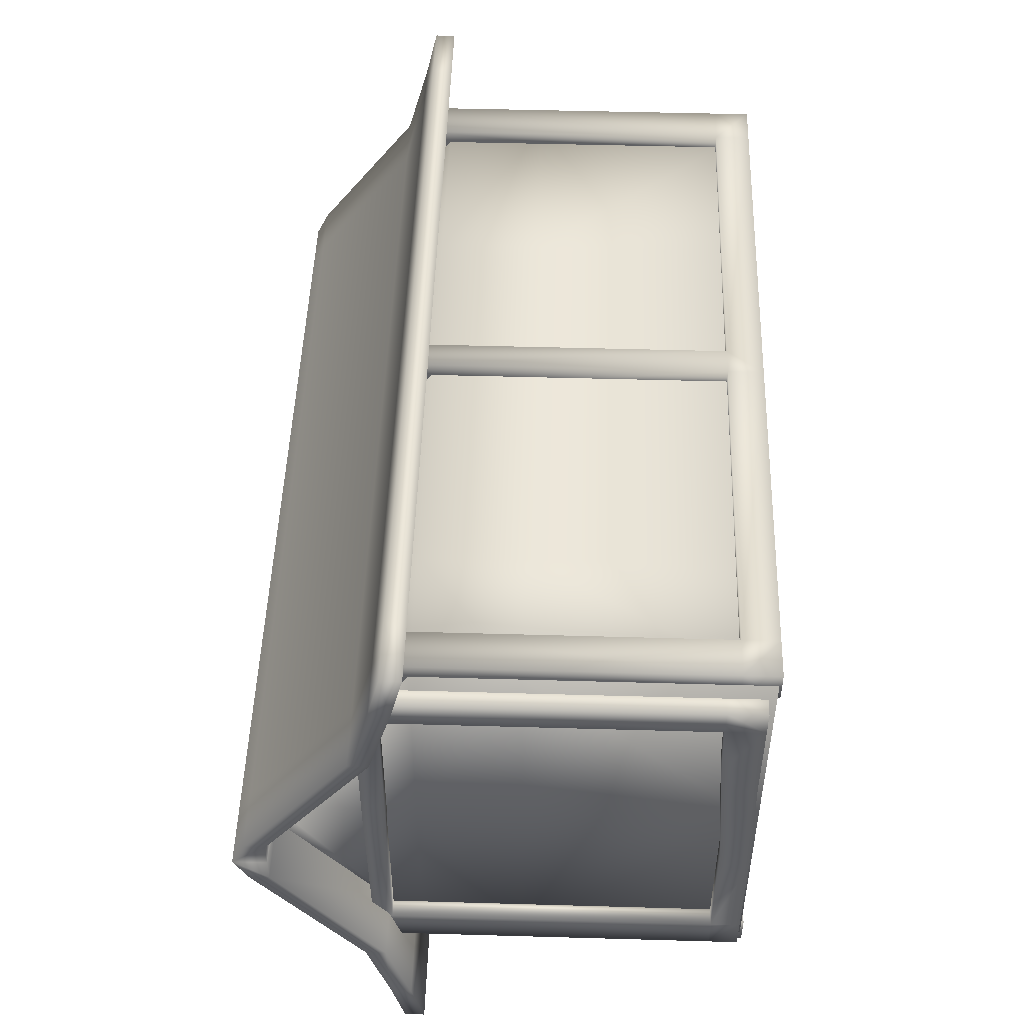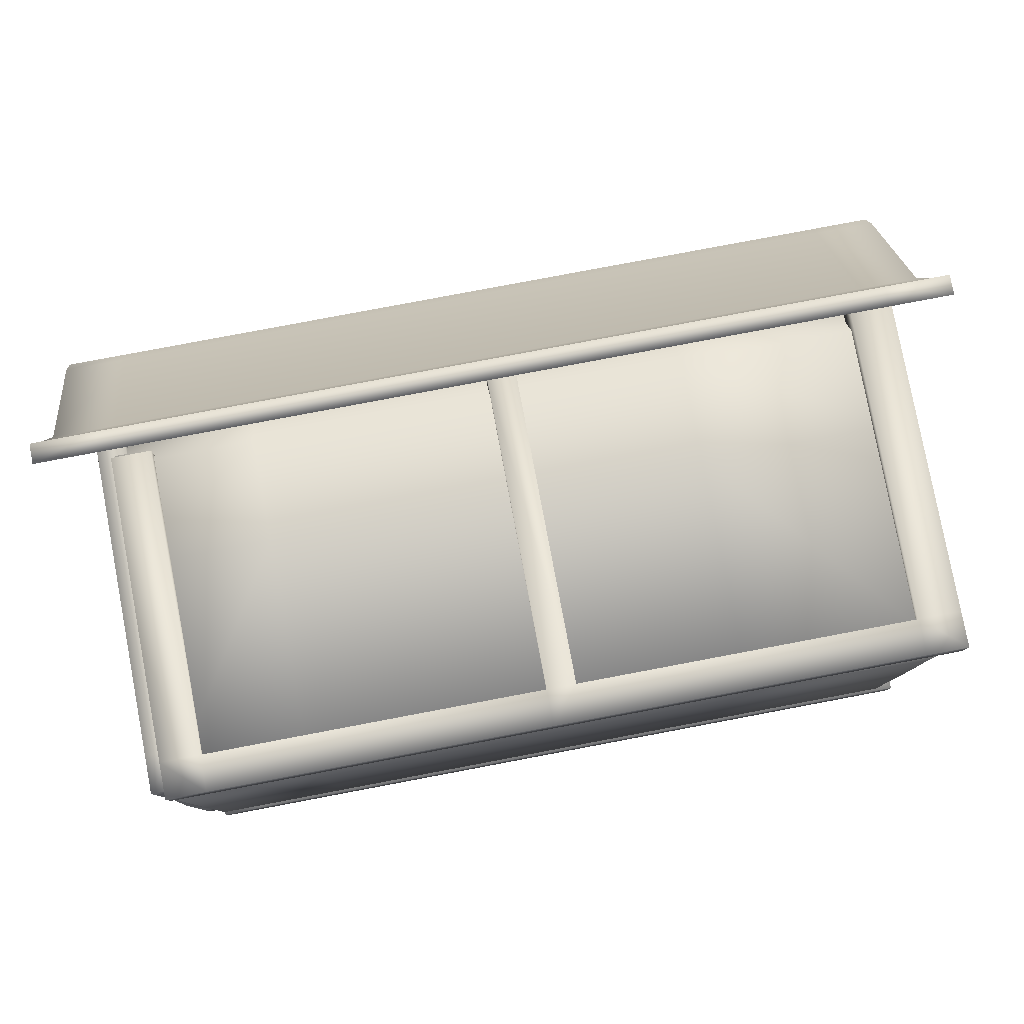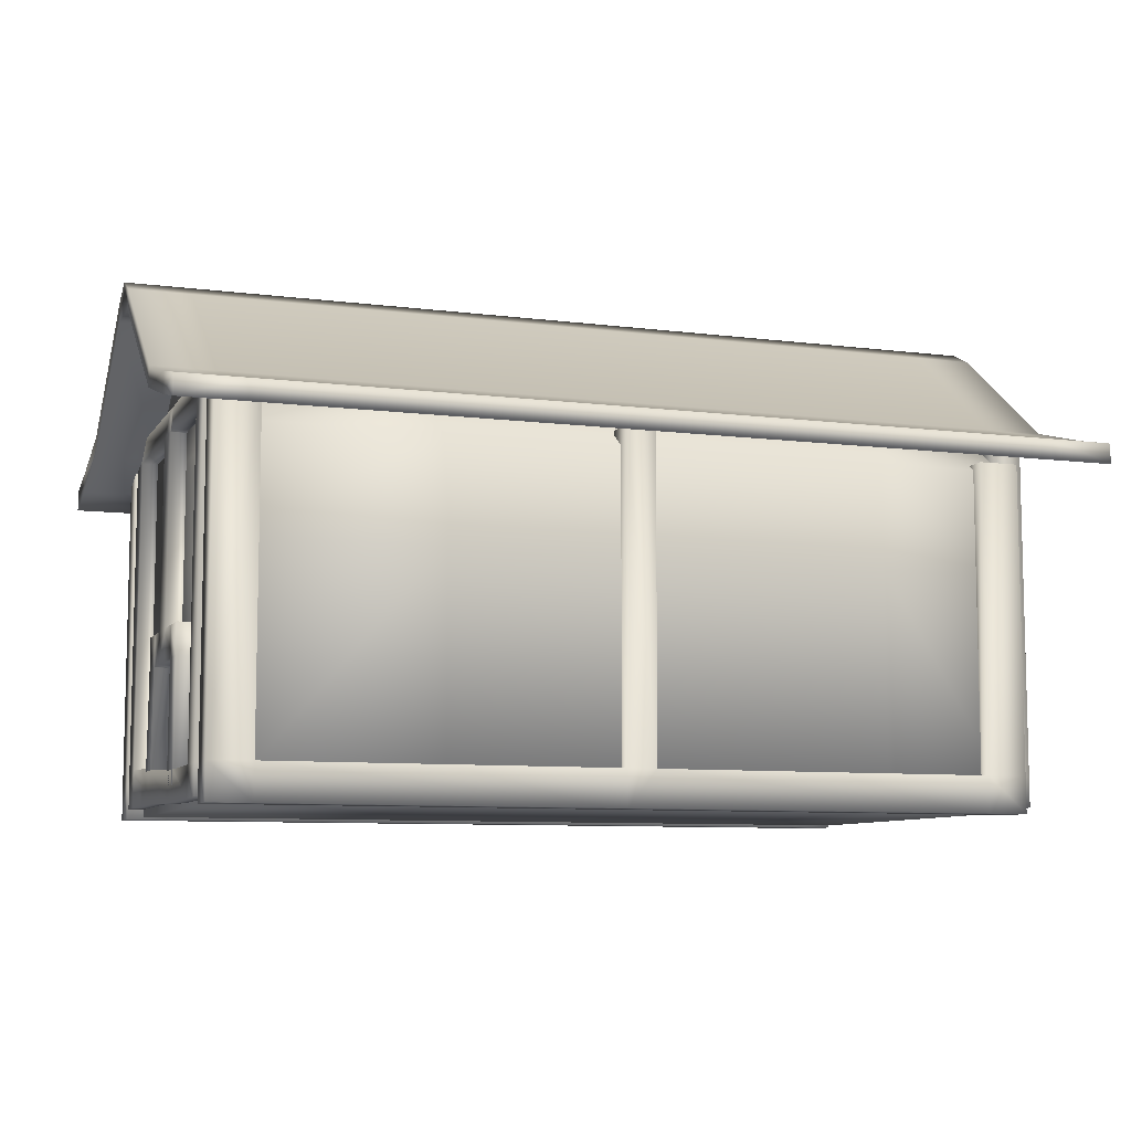
<metadata>
{"format":"obj","ext":"obj","renderer":"f3d","projection":"perspective","resolution":1024,"background":"white","views":[{"elev":49.1,"azim":-88.2,"up":"+Z"},{"elev":80.0,"azim":-10.7,"up":"+Z"},{"elev":-8.4,"azim":160.6,"up":"+Y"}]}
</metadata>
<code>
o Cube
v 1 -1 1
v 1 0.05633 1
v 1 0.5282 1
v 1 1.169 0.1232
v 1.915 -1 1
v 1.915 0.05633 1
v 1.915 0.5282 1
v 1.915 1.169 0.1232
v 1 1.262 0.1232
v 1.915 1.262 0.1232
v 1 0.6797 0.7723
v 1.915 0.6797 0.7723
v 1 0.7727 0.7723
v 1.915 0.7727 0.7723
v 1 0.5754 1.136
v 1.915 0.5754 1.136
v 1 0.6684 1.136
v 1.915 0.6684 1.136
v 1 0.5195 1.368
v 1.915 0.5195 1.368
v 1 0.6126 1.368
v 1.915 0.6126 1.368
v 2.208 1.169 0.1232
v 2.208 1.262 0.1232
v 2.208 0.6797 0.7723
v 2.208 0.7727 0.7723
v 2.208 0.6684 1.136
v 2.208 0.5754 1.136
v 2.208 0.5195 1.368
v 2.208 0.6126 1.368
v -1 -1 1
v -1 0.05633 1
v -1 0.5282 1
v -1 1.169 0.1232
v -1.645 -1 1
v -1.645 0.05633 1
v -1.645 0.5282 1
v -1.645 1.169 0.1232
v -1 1.262 0.1232
v -1.645 1.262 0.1232
v -1 0.6797 0.7723
v -1.645 0.6797 0.7723
v -1 0.7727 0.7723
v -1.645 0.7727 0.7723
v -1 0.5754 1.136
v -1.645 0.5754 1.136
v -1 0.6684 1.136
v -1.645 0.6684 1.136
v -1 0.5195 1.368
v -1.645 0.5195 1.368
v -1 0.6126 1.368
v -1.645 0.6126 1.368
v -1.939 1.169 0.1232
v -1.939 1.262 0.1232
v -1.939 0.6797 0.7723
v -1.939 0.7727 0.7723
v -1.939 0.6684 1.136
v -1.939 0.5754 1.136
v -1.939 0.5195 1.368
v -1.939 0.6126 1.368
v 0 -1 1
v 0 0.05633 1
v 0 0.5282 1
v 0 1.169 0.1232
v 0 1.262 0.1232
v 0 0.6797 0.7723
v 0 0.7727 0.7723
v 0 0.5754 1.136
v 0 0.6684 1.136
v 0 0.5195 1.368
v 0 0.6126 1.368
v 1 -1 -1
v 1 0.05633 -1
v 1 0.5282 -1
v 1 1.169 -0.1232
v 1.915 -1 -1
v 1.915 0.05633 -1
v 1.915 0.5282 -1
v 1.915 1.169 -0.1232
v 1 -1 0
v 1 1.169 0
v 1.915 -1 0
v 1.915 0.05633 0
v 1.915 0.5282 0
v 1.915 1.169 0
v 1 1.323 0
v 1 1.262 -0.1232
v 1.915 1.323 0
v 1.915 1.262 -0.1232
v 1 0.6797 -0.7723
v 1.915 0.6797 -0.7723
v 1 0.7727 -0.7723
v 1.915 0.7727 -0.7723
v 1 0.5754 -1.136
v 1.915 0.5754 -1.136
v 1 0.6684 -1.136
v 1.915 0.6684 -1.136
v 1 0.5195 -1.368
v 1.915 0.5195 -1.368
v 1 0.6126 -1.368
v 1.915 0.6126 -1.368
v 2.208 1.323 0
v 2.208 1.169 0
v 2.208 1.169 -0.1232
v 2.208 1.262 -0.1232
v 2.208 0.6797 -0.7723
v 2.208 0.7727 -0.7723
v 2.208 0.6684 -1.136
v 2.208 0.5754 -1.136
v 2.208 0.5195 -1.368
v 2.208 0.6126 -1.368
v -1 -1 -1
v -1 0.05633 -1
v -1 0.5282 -1
v -1 1.169 -0.1232
v -1.645 -1 -1
v -1.645 0.05633 -1
v -1.645 0.5282 -1
v -1.645 1.169 -0.1232
v -1 -1 0
v -1 1.169 0
v -1.645 -1 0
v -1.645 0.05633 0
v -1.645 0.5282 0
v -1.645 1.169 0
v -1 1.323 0
v -1 1.262 -0.1232
v -1.645 1.323 0
v -1.645 1.262 -0.1232
v -1 0.6797 -0.7723
v -1.645 0.6797 -0.7723
v -1 0.7727 -0.7723
v -1.645 0.7727 -0.7723
v -1 0.5754 -1.136
v -1.645 0.5754 -1.136
v -1 0.6684 -1.136
v -1.645 0.6684 -1.136
v -1 0.5195 -1.368
v -1.645 0.5195 -1.368
v -1 0.6126 -1.368
v -1.645 0.6126 -1.368
v -1.939 1.323 0
v -1.939 1.169 0
v -1.939 1.169 -0.1232
v -1.939 1.262 -0.1232
v -1.939 0.6797 -0.7723
v -1.939 0.7727 -0.7723
v -1.939 0.6684 -1.136
v -1.939 0.5754 -1.136
v -1.939 0.5195 -1.368
v -1.939 0.6126 -1.368
v 0 -1 -1
v 0 0.05633 -1
v 0 0.5282 -1
v 0 1.169 -0.1232
v 0 1.169 0
v 0 -1 0
v 0 1.262 -0.1232
v 0 1.323 0
v 0 0.6797 -0.7723
v 0 0.7727 -0.7723
v 0 0.5754 -1.136
v 0 0.6684 -1.136
v 0 0.5195 -1.368
v 0 0.6126 -1.368
v 0.1033 -0.8457 -0.9142
v 0.1033 0.6084 -0.9142
v 0.1033 -0.8457 -1.066
v 0.1033 0.6084 -1.066
v 0.2369 -0.8457 -0.9142
v 0.2369 0.6084 -0.9142
v 0.2369 -0.8457 -1.066
v 0.2369 0.6084 -1.066
v 0.1033 -1.011 -0.9142
v 0.1033 -1.011 -1.066
v 0.2369 -1.011 -0.9142
v 0.2369 -1.011 -1.066
v -1.46 -0.8457 -0.9142
v -1.46 -0.8457 -1.066
v -1.46 -1.011 -0.9142
v -1.46 -1.011 -1.066
v -1.643 -0.8457 -0.9142
v -1.643 -0.8457 -1.066
v -1.643 -1.011 -0.9142
v -1.643 -1.011 -1.066
v -1.46 0.5537 -0.9142
v -1.46 0.5537 -1.066
v -1.643 0.5537 -0.9142
v -1.643 0.5537 -1.066
v 1.801 -0.8457 -0.9142
v 1.801 -0.8457 -1.066
v 1.801 -1.011 -0.9142
v 1.801 -1.011 -1.066
v 1.994 -0.8457 -0.9142
v 1.994 -0.8457 -1.066
v 1.994 -1.011 -0.9142
v 1.994 -1.011 -1.066
v 1.801 0.6386 -0.9142
v 1.801 0.6386 -1.066
v 1.994 0.6386 -0.9142
v 1.994 0.6386 -1.066
v -1.726 0.6614 0.1463
v -1.726 0.6614 -0.005384
v -1.593 0.6614 0.1463
v -1.593 0.6614 -0.005384
v -1.726 0.7632 0.1463
v -1.726 0.7632 -0.005384
v -1.593 0.7632 -0.005384
v -1.593 0.7632 0.1463
v -1.593 0.6614 0.7799
v -1.726 0.6614 0.7799
v -1.593 0.7632 0.7799
v -1.726 0.7632 0.7799
v -1.593 0.6614 0.9066
v -1.726 0.6614 0.9066
v -1.593 0.7009 0.9066
v -1.726 0.7009 0.9066
v -1.593 -0.79 0.7799
v -1.726 -0.79 0.7799
v -1.593 -0.79 0.9066
v -1.726 -0.79 0.9066
v -1.593 -0.9641 0.7799
v -1.726 -0.9641 0.7799
v -1.593 -0.9641 0.9066
v -1.726 -0.9641 0.9066
v -1.593 -0.7974 0.5115
v -1.726 -0.7974 0.5115
v -1.593 -0.9641 0.5115
v -1.726 -0.9641 0.5115
v -1.593 -0.8074 0.3451
v -1.726 -0.8074 0.3451
v -1.593 -0.9641 0.3451
v -1.726 -0.9641 0.3451
v -1.593 -0.8421 -0.1667
v -1.726 -0.8421 -0.1667
v -1.593 -0.979 -0.1667
v -1.726 -0.979 -0.1667
v -1.593 -0.8421 -0.2761
v -1.726 -0.8421 -0.2761
v -1.593 -0.979 -0.2761
v -1.726 -0.979 -0.2761
v -1.593 -0.8421 -0.7955
v -1.726 -0.8421 -0.7955
v -1.593 -0.979 -0.7955
v -1.726 -0.979 -0.7955
v -1.593 -0.8421 -0.9565
v -1.726 -0.8421 -0.9565
v -1.593 -0.979 -0.9565
v -1.726 -0.979 -0.9565
v -1.593 0.6648 -0.7955
v -1.726 0.6648 -0.7955
v -1.593 0.6648 -0.9565
v -1.726 0.6648 -0.9565
v -1.593 0.7547 -0.7955
v -1.726 0.7547 -0.7955
v -1.593 0.6951 -0.9565
v -1.726 0.6951 -0.9565
v -1.593 0.6648 -0.06066
v -1.726 0.6648 -0.06066
v -1.593 0.7622 -0.06066
v -1.726 0.7622 -0.06066
v 0.1033 -0.8457 1.066
v 0.1033 0.6084 1.066
v 0.1033 -0.8457 0.9142
v 0.1033 0.6084 0.9142
v 0.2369 -0.8457 1.066
v 0.2369 0.6084 1.066
v 0.2369 -0.8457 0.9142
v 0.2369 0.6084 0.9142
v 0.1033 -1.011 1.066
v 0.1033 -1.011 0.9142
v 0.2369 -1.011 1.066
v 0.2369 -1.011 0.9142
v -1.46 -0.8457 1.066
v -1.46 -0.8457 0.9142
v -1.46 -1.011 1.066
v -1.46 -1.011 0.9142
v -1.643 -0.8457 1.066
v -1.643 -0.8457 0.9142
v -1.643 -1.011 1.066
v -1.643 -1.011 0.9142
v -1.46 0.5537 1.066
v -1.46 0.5537 0.9142
v -1.643 0.5537 1.066
v -1.643 0.5537 0.9142
v 1.801 -0.8457 1.066
v 1.801 -0.8457 0.9142
v 1.801 -1.011 1.066
v 1.801 -1.011 0.9142
v 1.994 -0.8457 1.066
v 1.994 -0.8457 0.9142
v 1.994 -1.011 1.066
v 1.994 -1.011 0.9142
v 1.801 0.6386 1.066
v 1.801 0.6386 0.9142
v 1.994 0.6386 1.066
v 1.994 0.6386 0.9142
v 1.855 -0.2117 0.1463
v 1.855 0.6614 0.1463
v 1.855 -0.2117 -0.005384
v 1.855 0.6614 -0.005384
v 1.988 -0.2117 0.1463
v 1.988 0.6614 0.1463
v 1.988 -0.2117 -0.005384
v 1.988 0.6614 -0.005384
v 1.855 0.7632 0.1463
v 1.855 0.7632 -0.005384
v 1.988 0.7632 -0.005384
v 1.988 0.7632 0.1463
v 1.988 0.6614 0.7799
v 1.855 0.6614 0.7799
v 1.988 0.7632 0.7799
v 1.855 0.7632 0.7799
v 1.988 0.6614 0.9066
v 1.855 0.6614 0.9066
v 1.988 0.7009 0.9066
v 1.855 0.7009 0.9066
v 1.988 -0.79 0.7799
v 1.855 -0.79 0.7799
v 1.988 -0.79 0.9066
v 1.855 -0.79 0.9066
v 1.988 -0.9641 0.7799
v 1.855 -0.9641 0.7799
v 1.988 -0.9641 0.9066
v 1.855 -0.9641 0.9066
v 1.988 -0.7974 0.5115
v 1.855 -0.7974 0.5115
v 1.988 -0.9641 0.5115
v 1.855 -0.9641 0.5115
v 1.988 -0.8074 0.3451
v 1.855 -0.8074 0.3451
v 1.988 -0.9641 0.3451
v 1.855 -0.9641 0.3451
v 1.988 -0.8421 -0.1667
v 1.855 -0.8421 -0.1667
v 1.988 -0.979 -0.1667
v 1.855 -0.979 -0.1667
v 1.988 -0.8421 -0.2761
v 1.855 -0.8421 -0.2761
v 1.988 -0.979 -0.2761
v 1.855 -0.979 -0.2761
v 1.988 -0.8421 -0.641
v 1.855 -0.8421 -0.641
v 1.988 -0.979 -0.641
v 1.855 -0.979 -0.641
v 1.988 -0.8421 -0.802
v 1.855 -0.8421 -0.802
v 1.988 -0.979 -0.802
v 1.855 -0.979 -0.802
v 1.988 0.6648 -0.641
v 1.855 0.6648 -0.641
v 1.988 0.6648 -0.802
v 1.855 0.6648 -0.802
v 1.988 0.7721 -0.641
v 1.855 0.7721 -0.641
v 1.988 0.7274 -0.802
v 1.855 0.7274 -0.802
v 1.988 0.6648 -0.06066
v 1.855 0.6648 -0.06066
v 1.988 0.7622 -0.06066
v 1.855 0.7622 -0.06066
v 1.855 -0.3583 0.1463
v 1.855 -0.3583 -0.005384
v 1.988 -0.3583 0.1463
v 1.988 -0.3583 -0.005384
v 1.855 -0.2117 0.271
v 1.988 -0.2117 0.271
v 1.855 -0.3583 0.271
v 1.988 -0.3583 0.271
v 1.855 -0.2117 0.3928
v 1.988 -0.2117 0.3928
v 1.855 -0.3583 0.3928
v 1.988 -0.3583 0.3928
v 1.855 -0.8154 0.3033
v 1.988 -0.8154 0.3033
v 1.855 -0.8154 0.4251
v 1.988 -0.8154 0.4251
v 1.855 -0.2142 -0.1445
v 1.988 -0.2142 -0.1445
v 1.855 -0.3607 -0.1445
v 1.988 -0.3607 -0.1445
v 1.855 -0.2142 -0.2861
v 1.988 -0.2142 -0.2861
v 1.855 -0.3607 -0.2861
v 1.988 -0.3607 -0.2861
v 1.855 -0.9098 -0.1445
v 1.988 -0.9098 -0.1445
v 1.855 -0.9098 -0.2861
v 1.988 -0.9098 -0.2861
f 62 2 3 63
f 2 1 5 6
f 63 3 4 64
f 3 2 6 7
f 82 83 6 5
f 4 3 7 8
f 1 80 82 5
f 7 84 85 8
f 6 83 84 7
f 86 9 10 88
f 14 18 27 26
f 10 9 13 14
f 16 12 25 28
f 14 13 17 18
f 64 4 11 66
f 4 8 12 11
f 68 15 19 70
f 15 16 20 19
f 8 85 103 23
f 11 12 16 15
f 66 11 15 68
f 70 19 21 71
f 19 20 22 21
f 18 17 21 22
f 10 14 26 24
f 23 103 102 24
f 23 24 26 25
f 25 26 27 28
f 28 27 30 29
f 88 10 24 102
f 22 20 29 30
f 20 16 28 29
f 12 8 23 25
f 18 22 30 27
f 17 69 71 21
f 13 67 69 17
f 9 65 67 13
f 86 159 65 9
f 1 2 62 61
f 80 1 61 157
f 62 63 33 32
f 32 36 35 31
f 63 64 34 33
f 33 37 36 32
f 122 35 36 123
f 34 38 37 33
f 31 35 122 120
f 37 38 125 124
f 36 37 124 123
f 126 128 40 39
f 44 56 57 48
f 40 44 43 39
f 46 58 55 42
f 44 48 47 43
f 64 66 41 34
f 34 41 42 38
f 68 70 49 45
f 45 49 50 46
f 38 53 143 125
f 41 45 46 42
f 66 68 45 41
f 70 71 51 49
f 49 51 52 50
f 48 52 51 47
f 40 54 56 44
f 53 54 142 143
f 53 55 56 54
f 55 58 57 56
f 58 59 60 57
f 128 142 54 40
f 52 60 59 50
f 50 59 58 46
f 42 55 53 38
f 48 57 60 52
f 47 51 71 69
f 43 47 69 67
f 39 43 67 65
f 126 39 65 159
f 31 61 62 32
f 120 157 61 31
f 153 154 74 73
f 73 77 76 72
f 154 155 75 74
f 74 78 77 73
f 82 76 77 83
f 75 79 78 74
f 72 76 82 80
f 78 79 85 84
f 77 78 84 83
f 85 88 86 81
f 86 88 89 87
f 93 107 108 97
f 89 93 92 87
f 95 109 106 91
f 93 97 96 92
f 155 160 90 75
f 75 90 91 79
f 162 164 98 94
f 94 98 99 95
f 79 104 103 85
f 90 94 95 91
f 160 162 94 90
f 164 165 100 98
f 98 100 101 99
f 97 101 100 96
f 89 105 107 93
f 104 105 102 103
f 104 106 107 105
f 106 109 108 107
f 109 110 111 108
f 85 103 102 88
f 88 102 105 89
f 101 111 110 99
f 99 110 109 95
f 91 106 104 79
f 97 108 111 101
f 96 100 165 163
f 92 96 163 161
f 87 92 161 158
f 86 87 158 159
f 81 86 159 156
f 72 152 153 73
f 80 157 152 72
f 153 113 114 154
f 113 112 116 117
f 154 114 115 155
f 114 113 117 118
f 122 123 117 116
f 115 114 118 119
f 112 120 122 116
f 118 124 125 119
f 117 123 124 118
f 125 121 126 128
f 126 127 129 128
f 133 137 148 147
f 129 127 132 133
f 135 131 146 149
f 133 132 136 137
f 155 115 130 160
f 115 119 131 130
f 162 134 138 164
f 134 135 139 138
f 119 125 143 144
f 130 131 135 134
f 160 130 134 162
f 164 138 140 165
f 138 139 141 140
f 137 136 140 141
f 129 133 147 145
f 144 143 142 145
f 144 145 147 146
f 146 147 148 149
f 149 148 151 150
f 125 128 142 143
f 128 129 145 142
f 141 139 150 151
f 139 135 149 150
f 131 119 144 146
f 137 141 151 148
f 136 163 165 140
f 132 161 163 136
f 127 158 161 132
f 126 159 158 127
f 121 156 159 126
f 112 113 153 152
f 120 112 152 157
f 166 167 169 168
f 168 169 173 172
f 172 173 171 170
f 170 171 167 166
f 172 170 190 191
f 173 169 167 171
f 175 177 176 174
f 170 166 174 176
f 168 172 177 175
f 174 166 178 180
f 180 178 182 184
f 175 174 180 181
f 168 175 181 179
f 166 168 179 178
f 182 183 185 184
f 178 179 187 186
f 179 181 185 183
f 181 180 184 185
f 186 187 189 188
f 179 183 189 187
f 182 178 186 188
f 183 182 188 189
f 190 192 196 194
f 170 176 192 190
f 176 177 193 192
f 177 172 191 193
f 195 194 196 197
f 190 194 200 198
f 193 191 195 197
f 192 193 197 196
f 199 198 200 201
f 191 190 198 199
f 195 191 199 201
f 194 195 201 200
f 208 207 206 209
f 204 205 208 209
f 203 202 206 207
f 206 202 211 213
f 213 211 215 217
f 209 206 213 212
f 202 204 210 211
f 204 209 212 210
f 215 214 216 217
f 212 213 217 216
f 210 212 216 214
f 215 211 219 221
f 221 219 223 225
f 214 215 221 220
f 210 214 220 218
f 211 210 218 219
f 223 222 224 225
f 219 218 226 227
f 218 220 224 222
f 220 221 225 224
f 229 227 231 233
f 218 222 228 226
f 223 219 227 229
f 222 223 229 228
f 231 230 234 235
f 227 226 230 231
f 226 228 232 230
f 228 229 233 232
f 234 236 240 238
f 230 232 236 234
f 232 233 237 236
f 233 231 235 237
f 241 239 243 245
f 236 237 241 240
f 237 235 239 241
f 235 234 238 239
f 242 244 248 246
f 239 238 242 243
f 238 240 244 242
f 240 241 245 244
f 247 246 248 249
f 244 245 249 248
f 245 243 247 249
f 246 247 253 252
f 250 252 256 254
f 247 243 251 253
f 242 246 252 250
f 243 242 250 251
f 255 254 256 257
f 250 254 260 258
f 253 251 255 257
f 252 253 257 256
f 251 250 258 259
f 255 251 259 261
f 254 255 261 260
f 207 208 260 261
f 203 207 261 259
f 205 258 260 208
f 203 259 258 205
f 202 203 205 204
f 262 263 265 264
f 264 265 269 268
f 268 269 267 266
f 266 267 263 262
f 268 266 286 287
f 269 265 263 267
f 271 273 272 270
f 266 262 270 272
f 264 268 273 271
f 270 262 274 276
f 276 274 278 280
f 271 270 276 277
f 264 271 277 275
f 262 264 275 274
f 278 279 281 280
f 274 275 283 282
f 275 277 281 279
f 277 276 280 281
f 282 283 285 284
f 275 279 285 283
f 278 274 282 284
f 279 278 284 285
f 286 288 292 290
f 266 272 288 286
f 272 273 289 288
f 273 268 287 289
f 291 290 292 293
f 286 290 296 294
f 289 287 291 293
f 288 289 293 292
f 295 294 296 297
f 287 286 294 295
f 291 287 295 297
f 290 291 297 296
f 298 299 301 300
f 300 301 305 304
f 304 305 303 302
f 302 303 299 298
f 364 302 367 369
f 308 307 306 309
f 303 305 308 309
f 301 299 306 307
f 306 299 311 313
f 313 311 315 317
f 309 306 313 312
f 299 303 310 311
f 303 309 312 310
f 315 314 316 317
f 312 313 317 316
f 310 312 316 314
f 315 311 319 321
f 321 319 323 325
f 314 315 321 320
f 310 314 320 318
f 311 310 318 319
f 323 322 324 325
f 319 318 326 327
f 318 320 324 322
f 320 321 325 324
f 329 327 331 333
f 318 322 328 326
f 323 319 327 329
f 322 323 329 328
f 331 330 334 335
f 327 326 330 331
f 326 328 332 330
f 328 329 333 332
f 334 336 340 338
f 330 332 336 334
f 332 333 337 336
f 333 331 335 337
f 341 339 343 345
f 336 337 341 340
f 337 335 339 341
f 335 334 338 339
f 342 344 348 346
f 339 338 342 343
f 338 340 344 342
f 340 341 345 344
f 347 346 348 349
f 344 345 349 348
f 345 343 347 349
f 346 347 353 352
f 350 352 356 354
f 347 343 351 353
f 342 346 352 350
f 343 342 350 351
f 355 354 356 357
f 350 354 360 358
f 353 351 355 357
f 352 353 357 356
f 351 350 358 359
f 355 351 359 361
f 354 355 361 360
f 307 308 360 361
f 301 307 361 359
f 305 358 360 308
f 301 359 358 305
f 363 365 364 362
f 363 300 378 380
f 298 300 363 362
f 304 302 364 365
f 368 369 375 374
f 302 298 366 367
f 362 364 369 368
f 298 362 368 366
f 371 370 372 373
f 366 368 372 370
f 367 366 370 371
f 369 367 371 373
f 374 375 377 376
f 369 373 377 375
f 372 368 374 376
f 373 372 376 377
f 379 381 385 383
f 365 363 380 381
f 300 304 379 378
f 304 365 381 379
f 382 383 385 384
f 378 379 383 382
f 380 378 382 384
f 380 384 388 386
f 387 386 388 389
f 384 385 389 388
f 381 380 386 387
f 385 381 387 389

</code>
